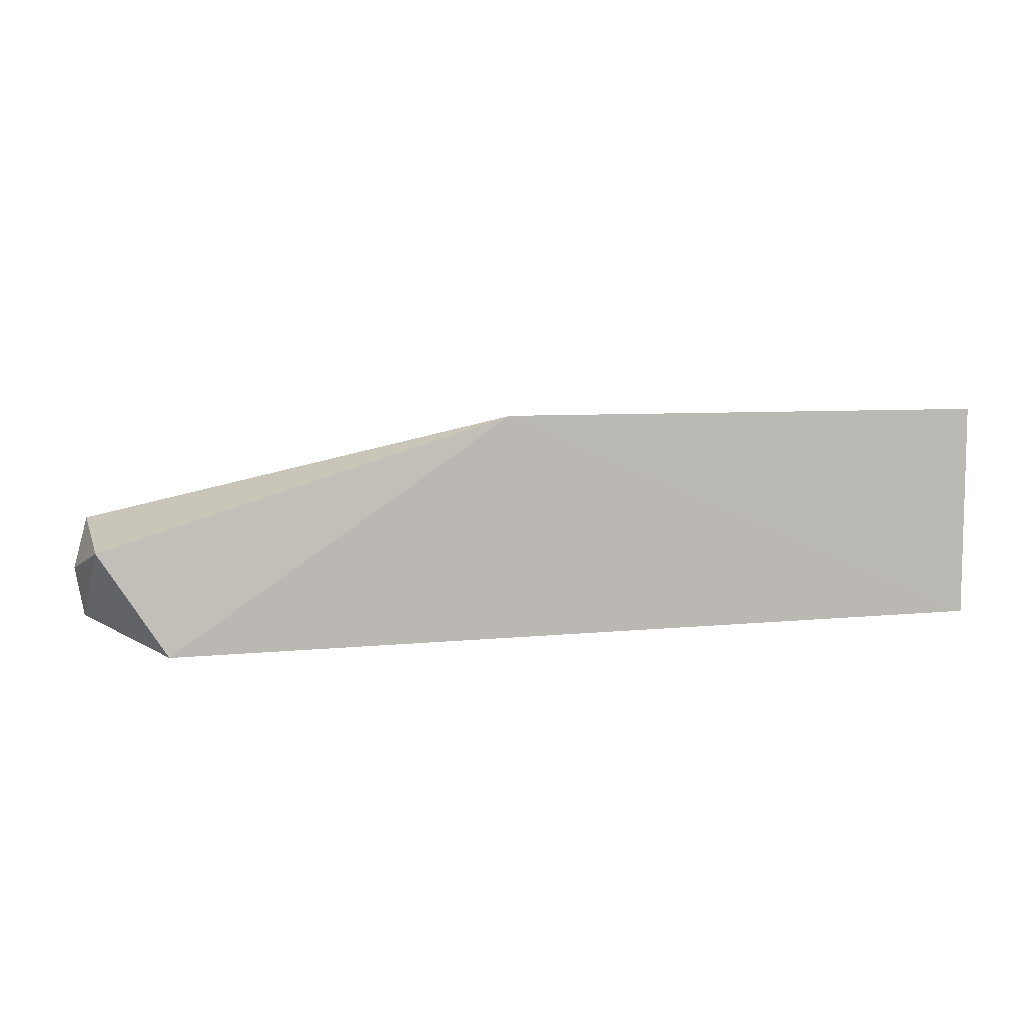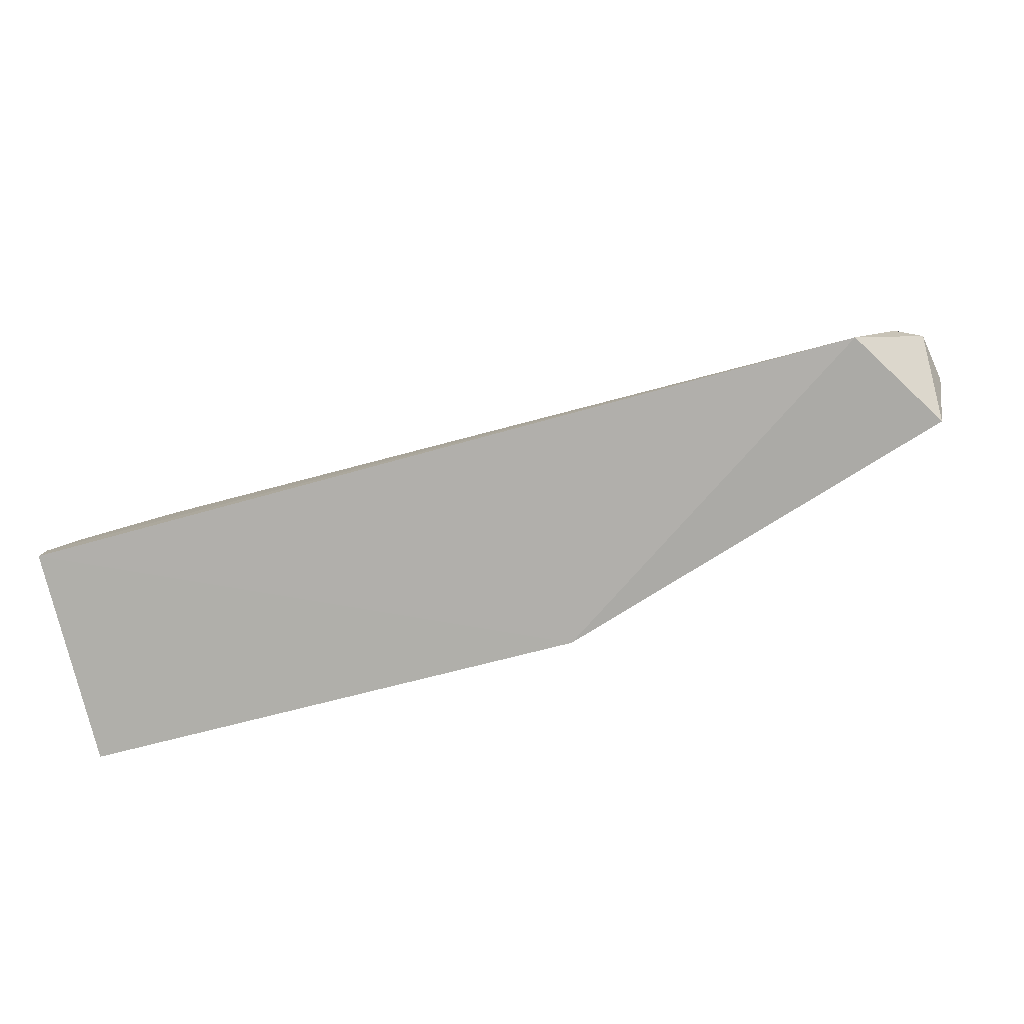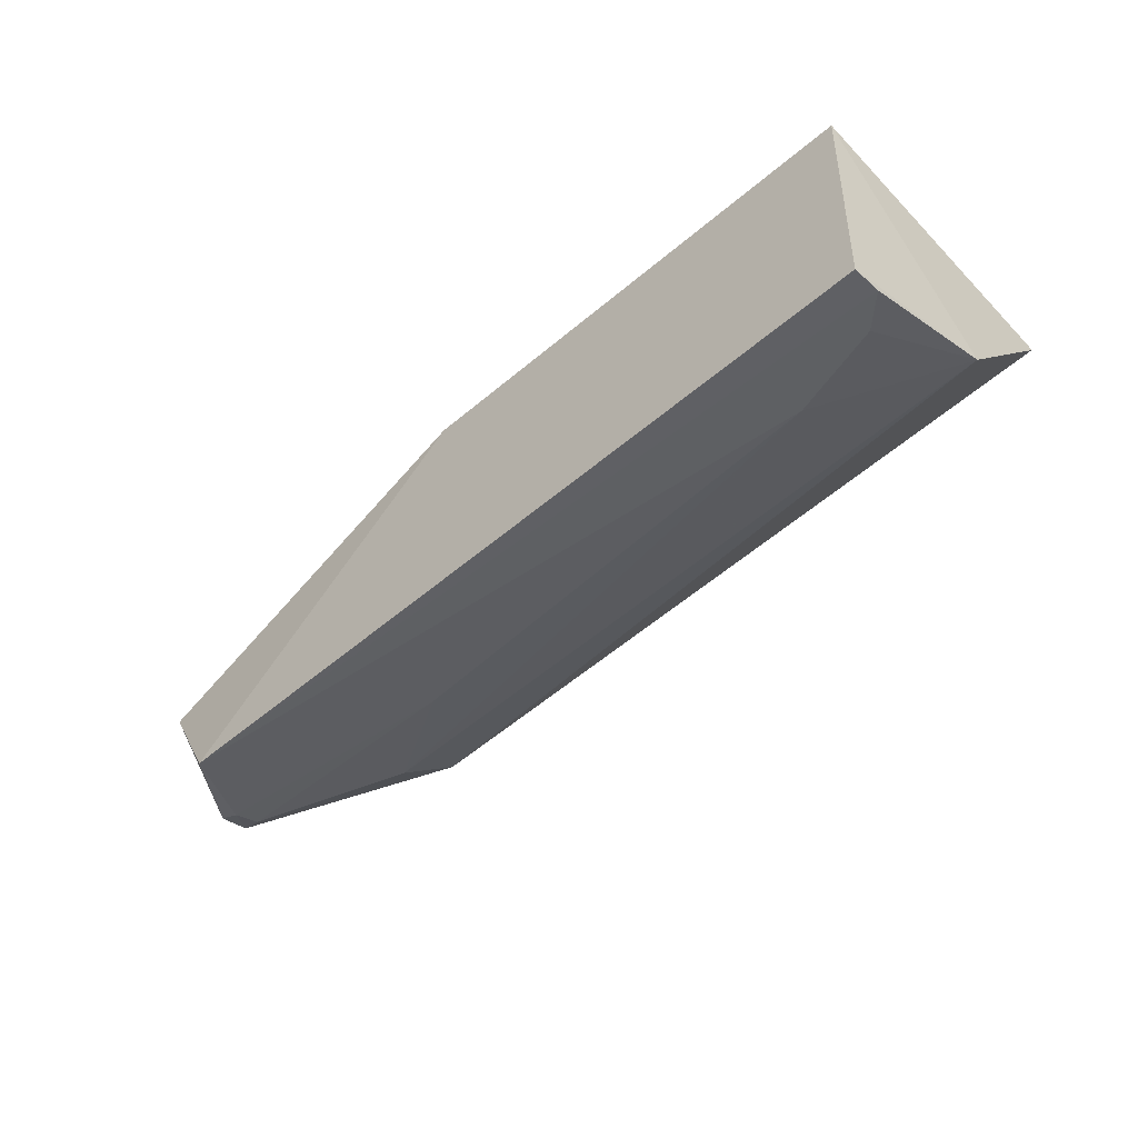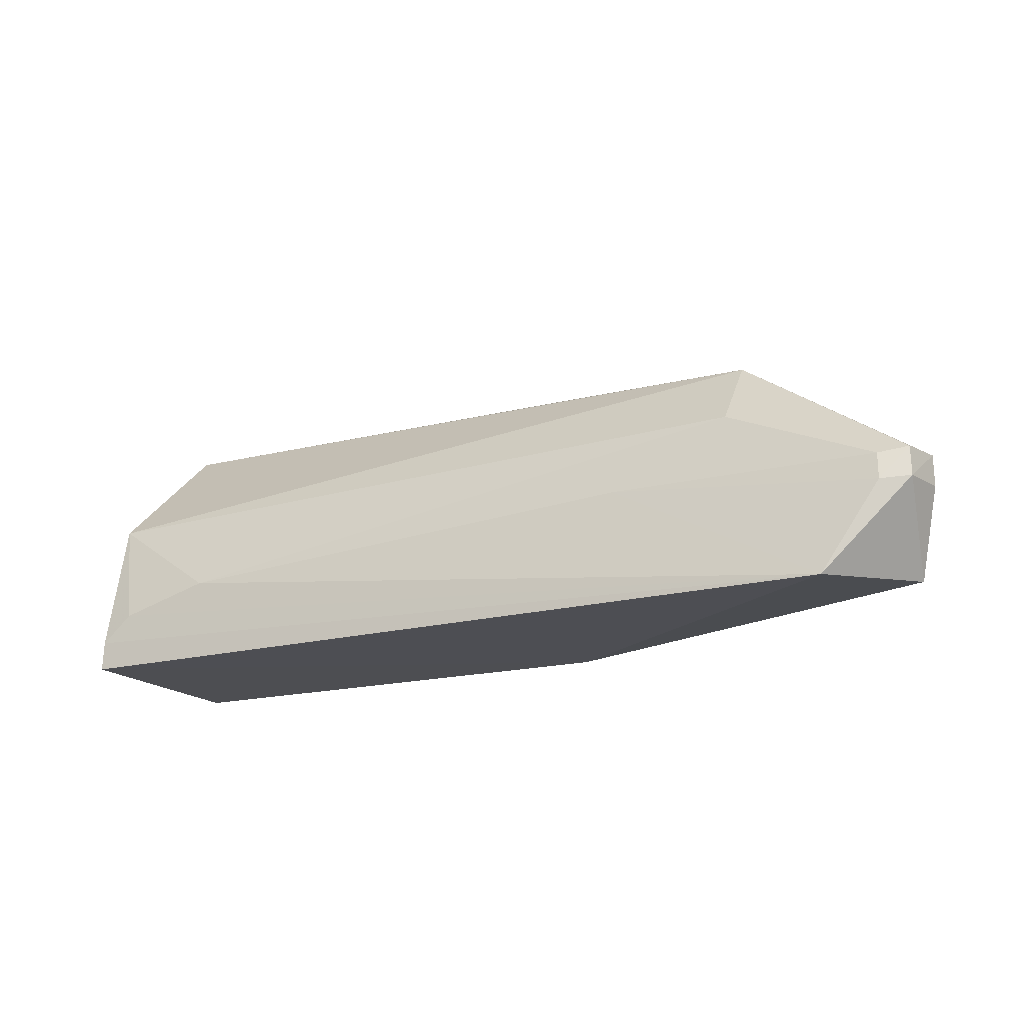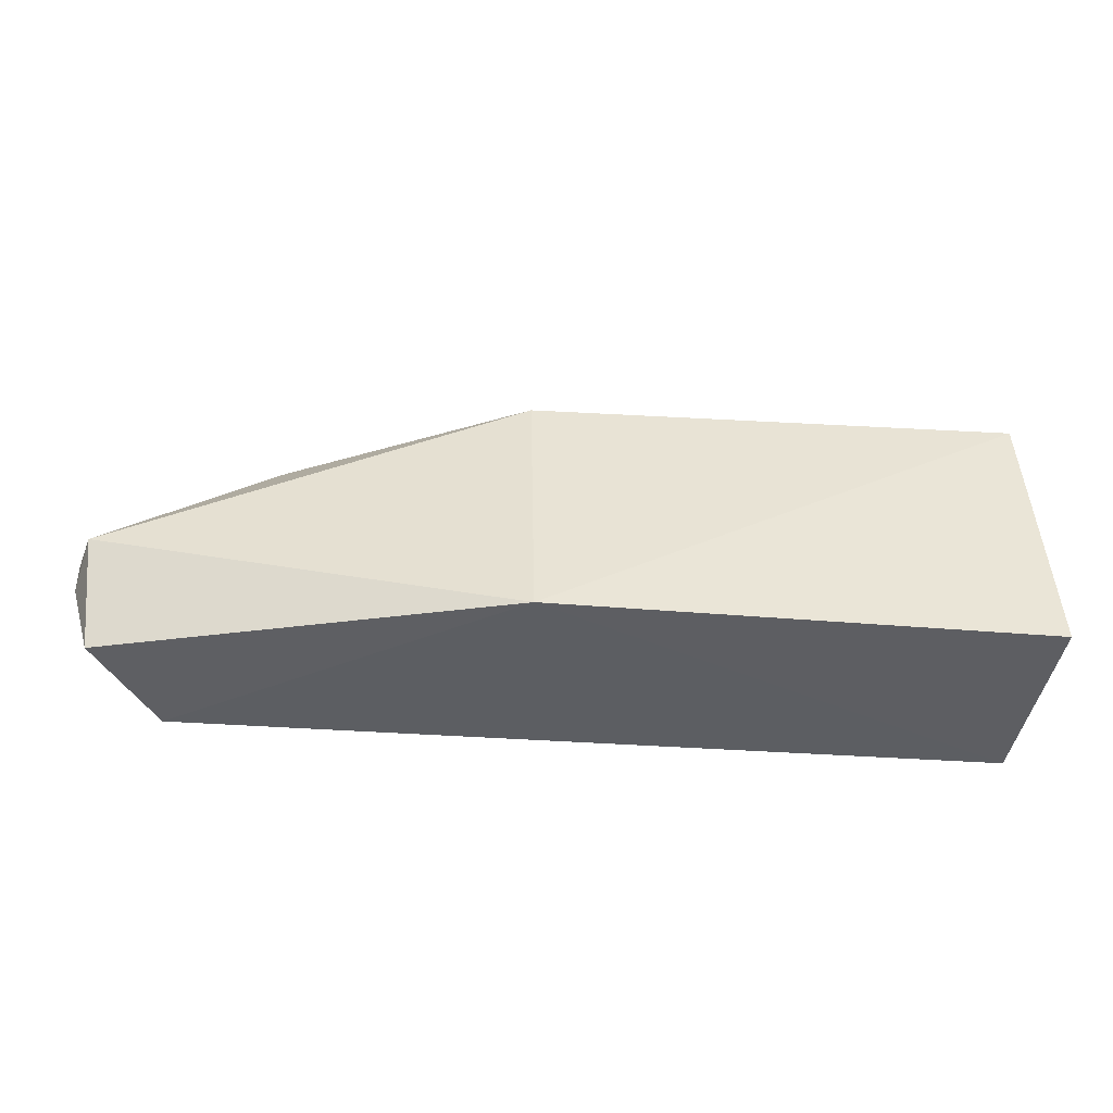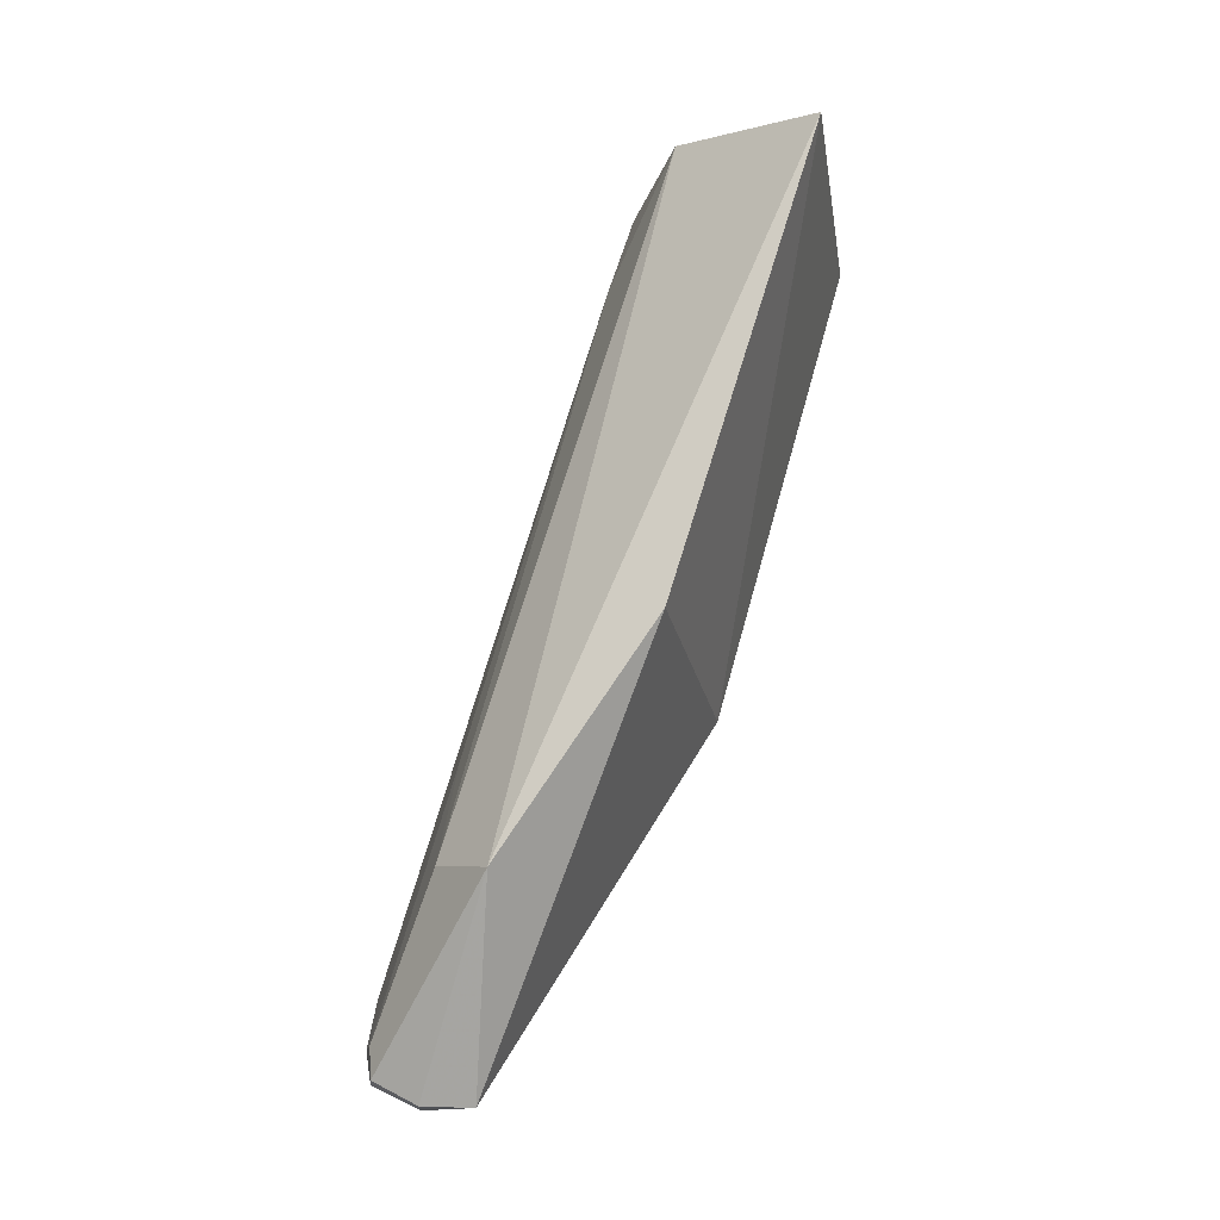
<metadata>
{"format":"obj","ext":"obj","renderer":"f3d","projection":"perspective","resolution":1024,"background":"white","views":[{"elev":7.3,"azim":-11.9,"up":"+Z"},{"elev":-78.3,"azim":-165.9,"up":"+Y"},{"elev":-46.3,"azim":44.3,"up":"+Z"},{"elev":-17.5,"azim":-153.0,"up":"+Y"},{"elev":-38.0,"azim":-6.2,"up":"+Y"},{"elev":71.0,"azim":-74.3,"up":"+Y"}]}
</metadata>
<code>
v 0.0006828 0.03286 0.0189
v 0.0008865 0.003076 0.02378
v 0.0007429 0.002934 0.001581
v -0.09026 0.01209 0.001704
v -0.09273 0.01543 0.01285
v -0.08469 0.003065 1.346e-05
v 0.001054 0.02014 0.005222
v -0.04983 0.003076 0.02378
v -0.07466 0.02856 0.009171
v -0.01203 0.01164 0.001979
v -0.09162 0.004022 0.01061
v -0.04973 0.03228 0.0177
v -0.09295 0.01541 0.003327
v -0.07446 0.02167 0.004001
v -0.06269 0.01499 0.002351
v 0.0007138 0.006013 0.001732
v -0.09396 0.01572 0.008034
v -0.0931 0.0124 0.003026
v -0.09008 0.01485 0.002261
v -0.002403 0.008933 0.00191
v -0.094 0.01259 0.008003
f 7 1 2
f 7 2 3
f 8 2 1
f 8 6 3
f 8 3 2
f 9 1 7
f 11 8 5
f 11 6 8
f 12 8 1
f 12 5 8
f 12 9 5
f 12 1 9
f 14 9 7
f 14 7 10
f 15 10 6
f 15 6 4
f 15 14 10
f 16 3 6
f 16 7 3
f 17 5 9
f 17 9 13
f 18 13 4
f 18 4 6
f 18 6 11
f 18 17 13
f 19 13 9
f 19 9 14
f 19 4 13
f 19 15 4
f 19 14 15
f 20 16 6
f 20 6 10
f 20 10 7
f 20 7 16
f 21 11 5
f 21 5 17
f 21 18 11
f 21 17 18

</code>
